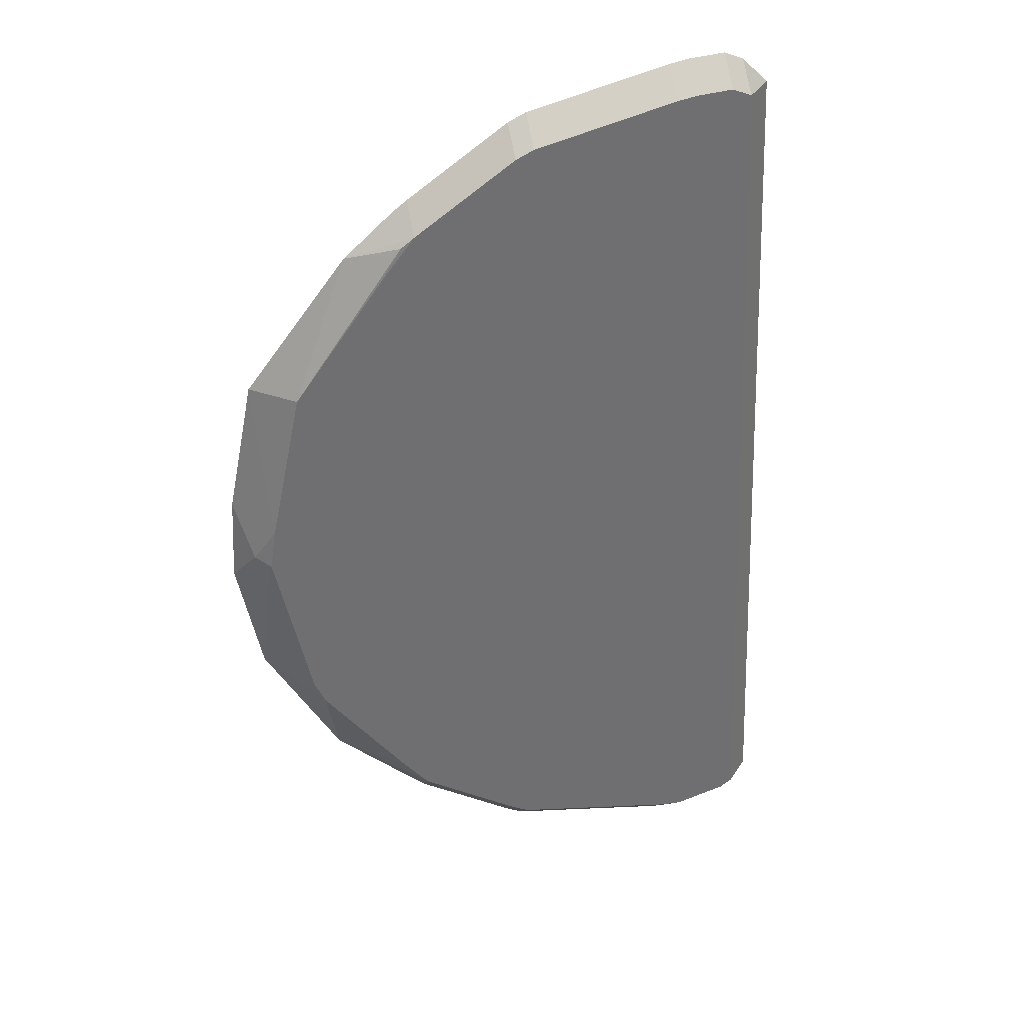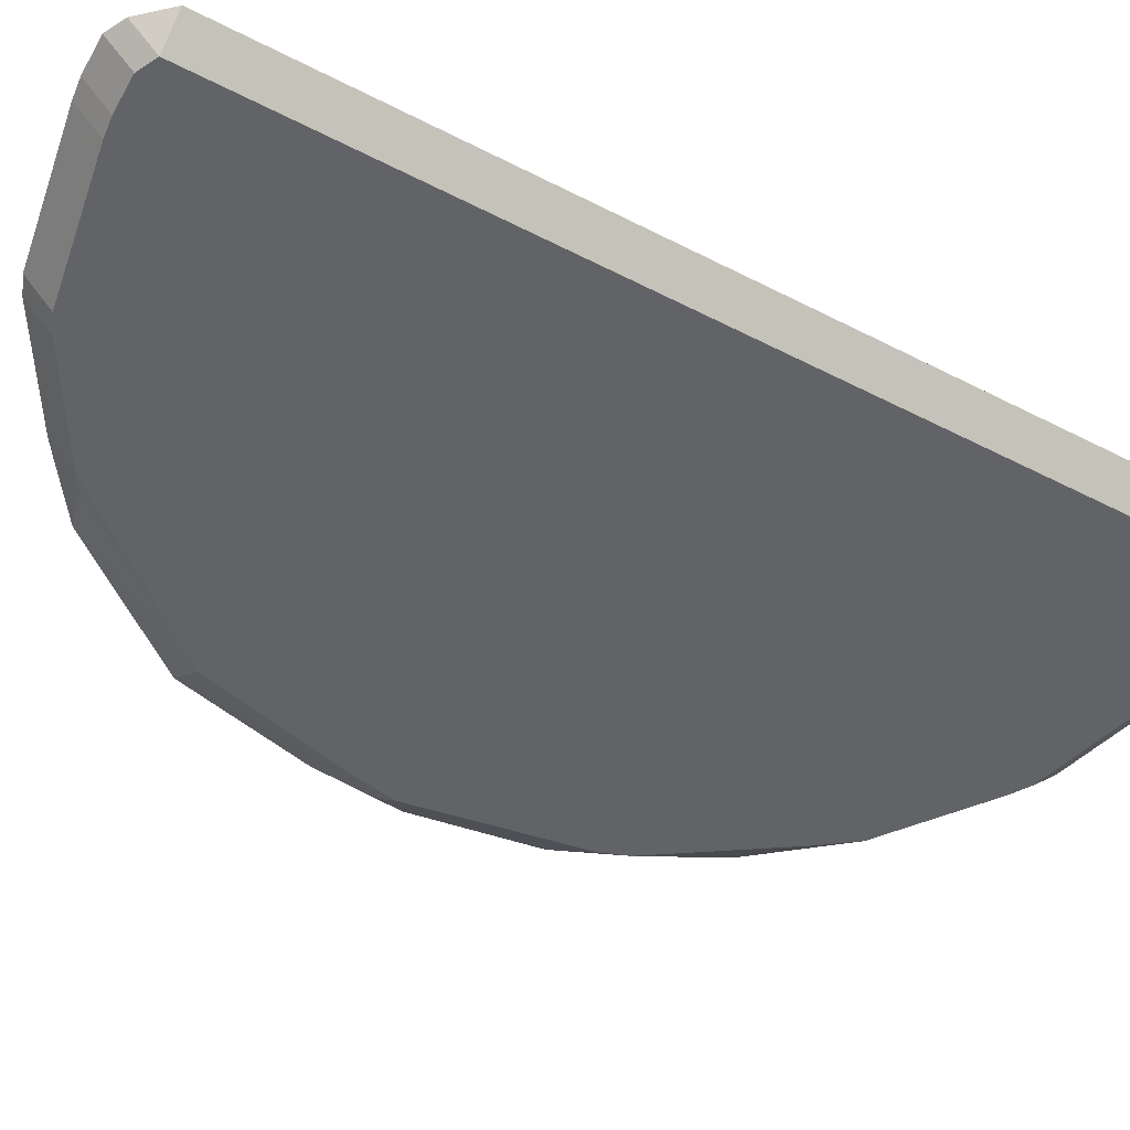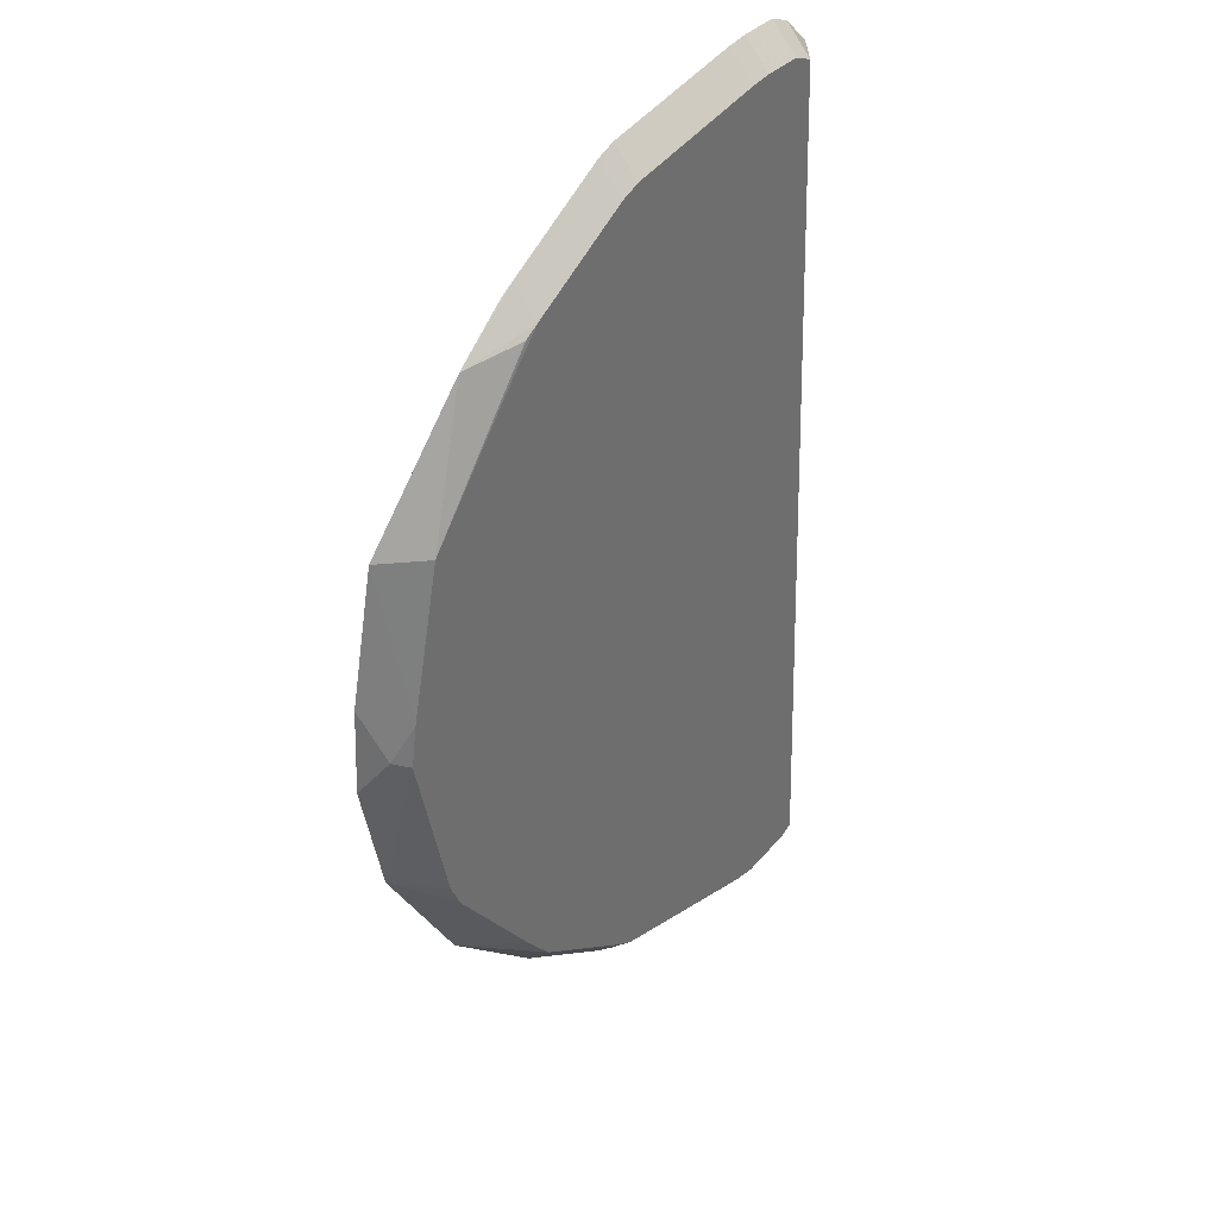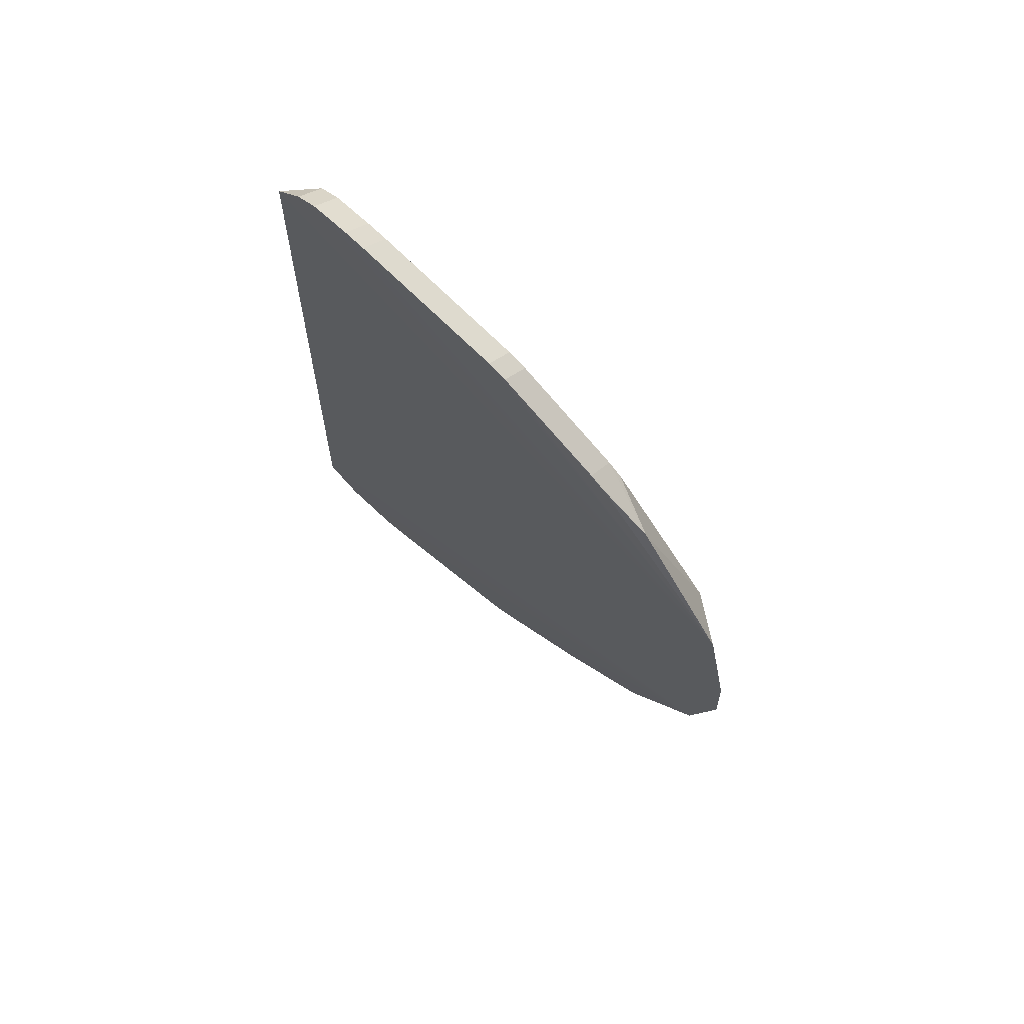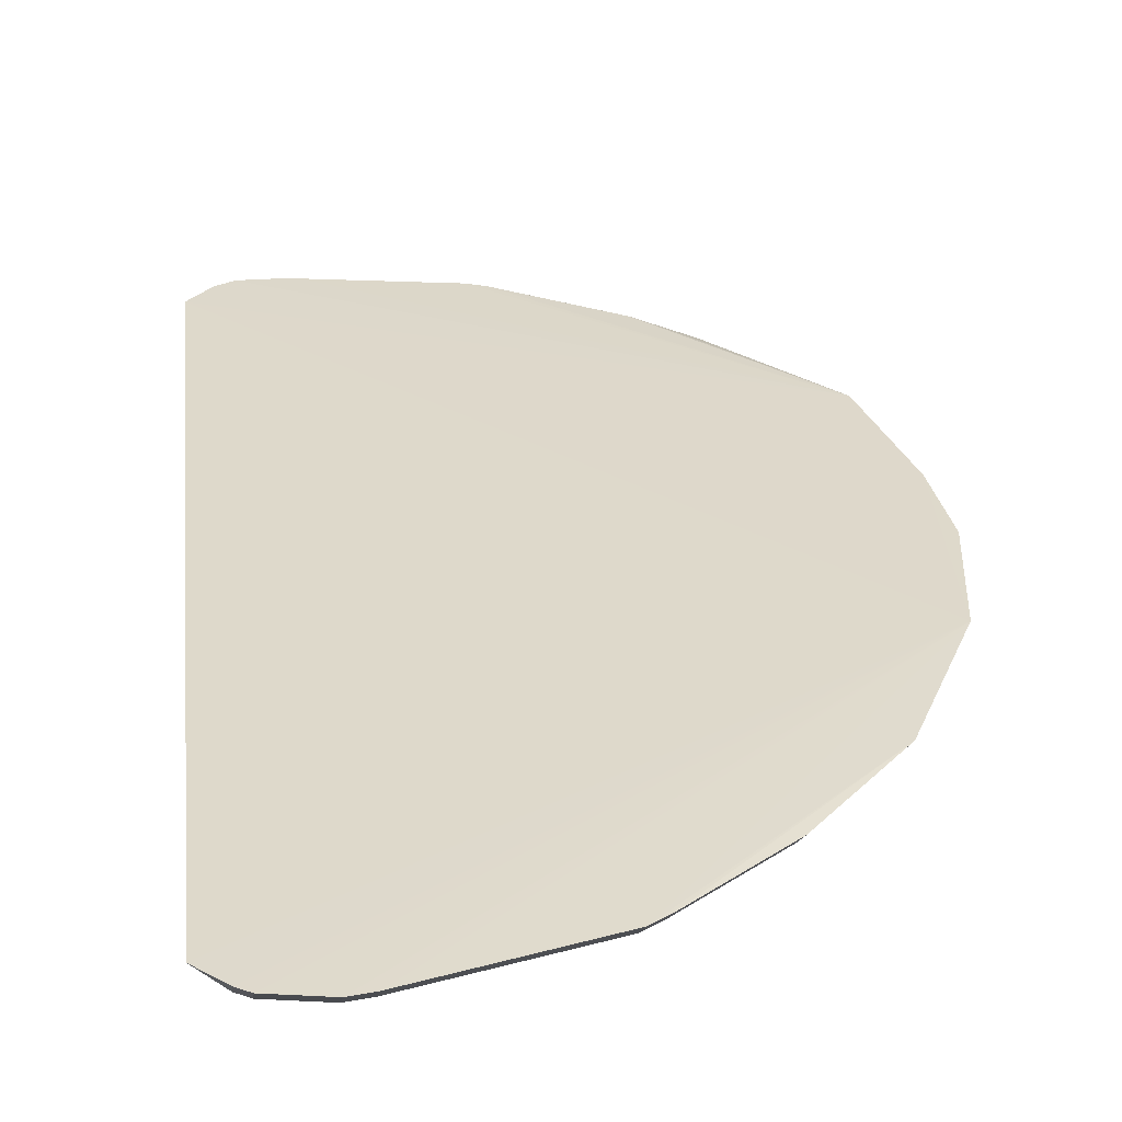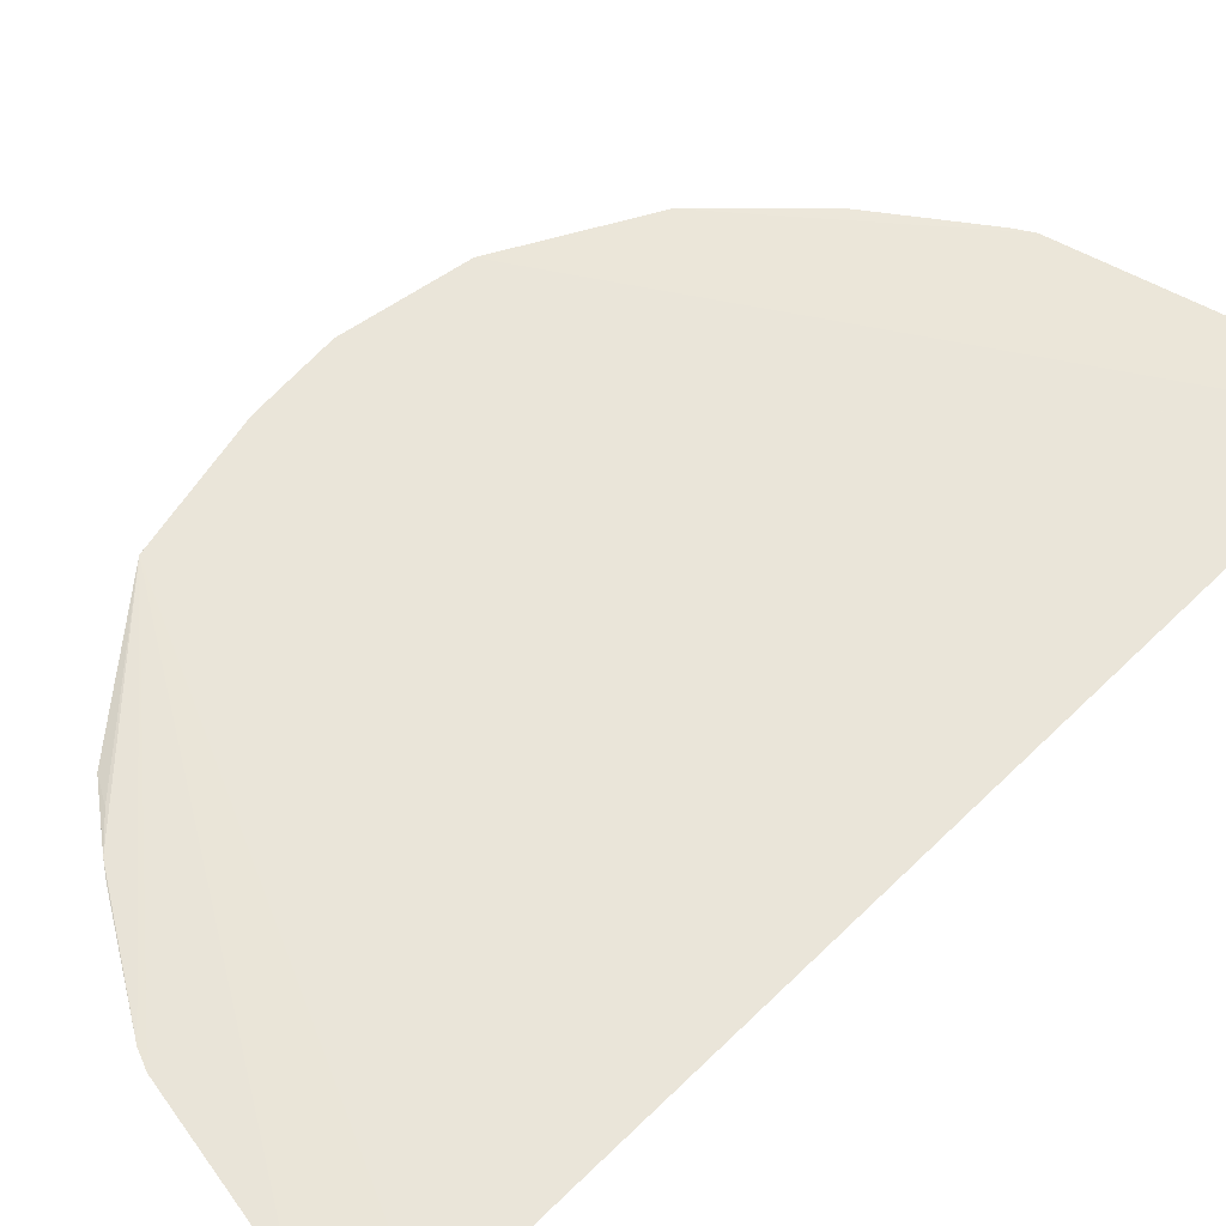
<metadata>
{"format":"obj","ext":"obj","renderer":"f3d","projection":"perspective","resolution":1024,"background":"white","views":[{"elev":35.5,"azim":163.5,"up":"+Y"},{"elev":-50.9,"azim":-121.7,"up":"+Z"},{"elev":38.1,"azim":131.7,"up":"+Y"},{"elev":74.1,"azim":40.9,"up":"+Y"},{"elev":31.8,"azim":-8.6,"up":"+Z"},{"elev":58.2,"azim":-137.7,"up":"+Z"}]}
</metadata>
<code>
v -0.02611 -0.119 0.01031
v -0.01898 -0.1261 0.01031
v -0.01898 -0.119 0.003182
v 0.004475 -0.1308 0.01031
v 0.004475 -0.1237 0.003183
v 0.02392 -0.1194 0.00318
v -0.01566 -0.1283 0.01031
v -0.01566 -0.1212 0.003182
v -0.001601 -0.1315 0.01031
v -0.001601 -0.1244 0.003184
v -0.00615 -0.1233 0.003182
v 0.0114 -0.1222 0.003182
v 0.03667 -0.1166 0.003181
v 0.08173 -0.1004 0.01031
v 0.08173 -0.09328 0.003185
v 0.06064 -0.1071 0.003181
v 0.05485 -0.1183 0.01031
v 0.05485 -0.1111 0.003184
v -0.02611 -0.119 0.01031
v 0.1117 -0.05331 0.003178
v 0.0889 -0.08437 0.003184
v 0.107 -0.07666 0.01097
v 0.04921 0.1206 0.01031
v 0.04921 0.1135 0.003184
v 0.09199 -0.07987 0.003178
v 0.1146 -0.04643 0.003179
v 0.1335 -0.008561 0.01181
v 0.1271 -0.04091 0.01184
v 0.04994 -0.121 0.01031
v 0.04994 -0.1139 0.003183
v 0.1323 0.01479 0.01181
v 0.1323 0.01479 0.01181
v 0.1184 0.02758 0.003181
v 0.107 -0.07668 0.01096
v 0.1202 -0.02025 0.003179
v 0.1217 -0.01319 0.00318
v 0.1242 -0.002066 0.003184
v 0.128 -8.03e-06 0.00614
v -0.01617 0.1208 0.01031
v -0.009044 0.1279 0.01031
v -0.009044 0.1208 0.003182
v 0.08911 0.08325 0.003184
v 0.1202 0.01935 0.00318
v 0.1177 -0.03149 0.003179
v 0.005797 0.1297 0.01031
v 0.005797 0.1226 0.003182
v 0.1225 0.009067 0.003181
v 0.07556 -0.09726 0.003181
v 0.1103 0.05468 0.003177
v 0.09166 0.09064 0.01043
v 0.08453 0.09777 0.01043
v 0.08453 0.09064 0.003307
v 0.08085 0.1005 0.01031
v 0.08085 0.09341 0.003177
v 0.1138 0.04994 0.003184
v -0.003854 0.1302 0.01031
v -0.003854 0.1231 0.003182
v 0.05401 0.1184 0.01031
v 0.05401 0.1113 0.003184
v 0.01111 0.1289 0.01031
v 0.01111 0.1218 0.003182
v 0.01731 0.1204 0.003181
v 0.09815 0.08668 0.009549
v 0.1251 0.05075 0.01169
v 0.04226 0.1149 0.003182
v 0.09811 0.0867 0.009533
v 0.05948 0.1075 0.003182
v 0.03008 0.1175 0.003181
f 28 37 27
f 19 39 1
f 1 28 19
f 19 28 39
f 40 64 56
f 39 64 40
f 40 41 39
f 39 28 32
f 32 64 39
f 32 28 27
f 55 63 64
f 58 64 51
f 58 23 64
f 54 6 8
f 8 57 54
f 3 41 8
f 41 57 8
f 28 22 20
f 17 22 29
f 29 22 28
f 14 22 17
f 31 32 27
f 64 32 38
f 32 31 38
f 27 37 38
f 38 31 27
f 51 63 66
f 63 55 66
f 51 64 50
f 50 63 51
f 64 63 50
f 53 58 51
f 53 66 54
f 51 66 53
f 1 3 2
f 2 28 1
f 15 18 48
f 28 9 4
f 4 29 28
f 34 14 15
f 22 14 34
f 15 21 34
f 34 20 22
f 34 21 20
f 11 10 8
f 7 9 28
f 28 2 7
f 47 38 37
f 47 55 64
f 64 38 47
f 37 28 26
f 28 20 26
f 16 18 30
f 16 48 18
f 10 11 5
f 52 66 55
f 54 66 52
f 59 67 24
f 54 67 59
f 64 23 60
f 36 47 37
f 35 47 36
f 37 26 36
f 36 26 35
f 49 47 35
f 49 35 20
f 55 33 49
f 49 52 55
f 20 35 44
f 44 26 20
f 35 26 44
f 13 30 6
f 6 16 13
f 13 16 30
f 25 16 6
f 25 49 20
f 48 16 25
f 25 6 54
f 54 49 25
f 20 21 25
f 15 48 25
f 25 21 15
f 30 5 12
f 6 30 12
f 12 5 11
f 12 8 6
f 12 11 8
f 56 64 45
f 64 60 45
f 62 61 24
f 24 68 62
f 62 46 61
f 57 46 62
f 54 57 62
f 62 68 54
f 24 67 65
f 65 68 24
f 65 67 54
f 54 68 65
f 47 49 43
f 43 49 33
f 55 47 43
f 43 33 55
f 42 49 54
f 54 52 42
f 52 49 42
f 41 3 1
f 1 39 41
f 41 40 57
f 57 40 56
f 18 14 17
f 15 14 18
f 17 29 18
f 18 29 30
f 8 10 7
f 7 10 9
f 3 8 7
f 7 2 3
f 30 29 5
f 29 4 5
f 9 10 5
f 5 4 9
f 59 24 23
f 23 58 59
f 59 53 54
f 58 53 59
f 23 24 60
f 24 61 60
f 45 57 56
f 45 46 57
f 45 60 61
f 61 46 45

</code>
